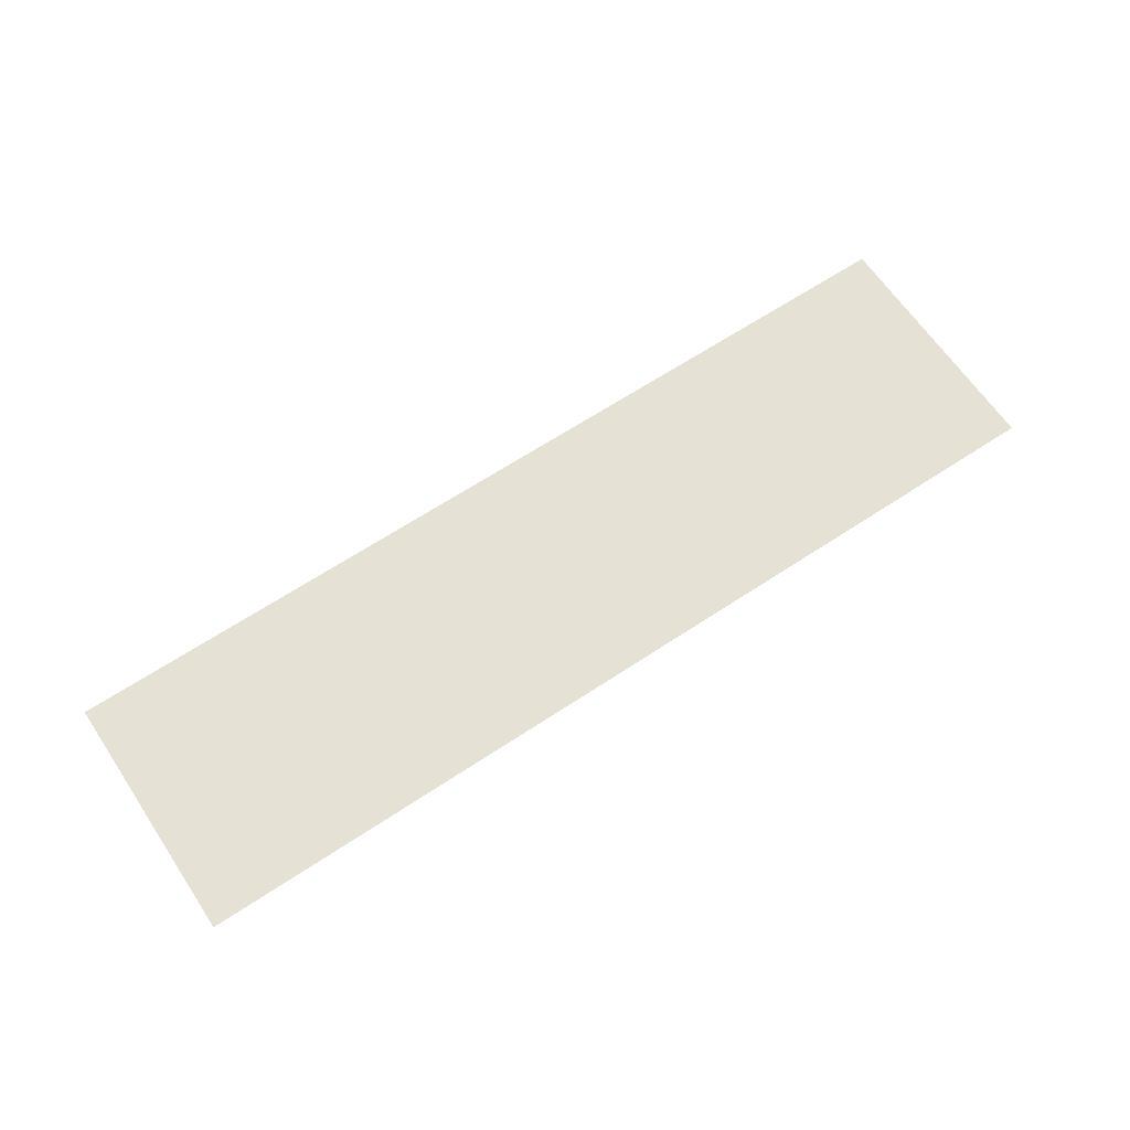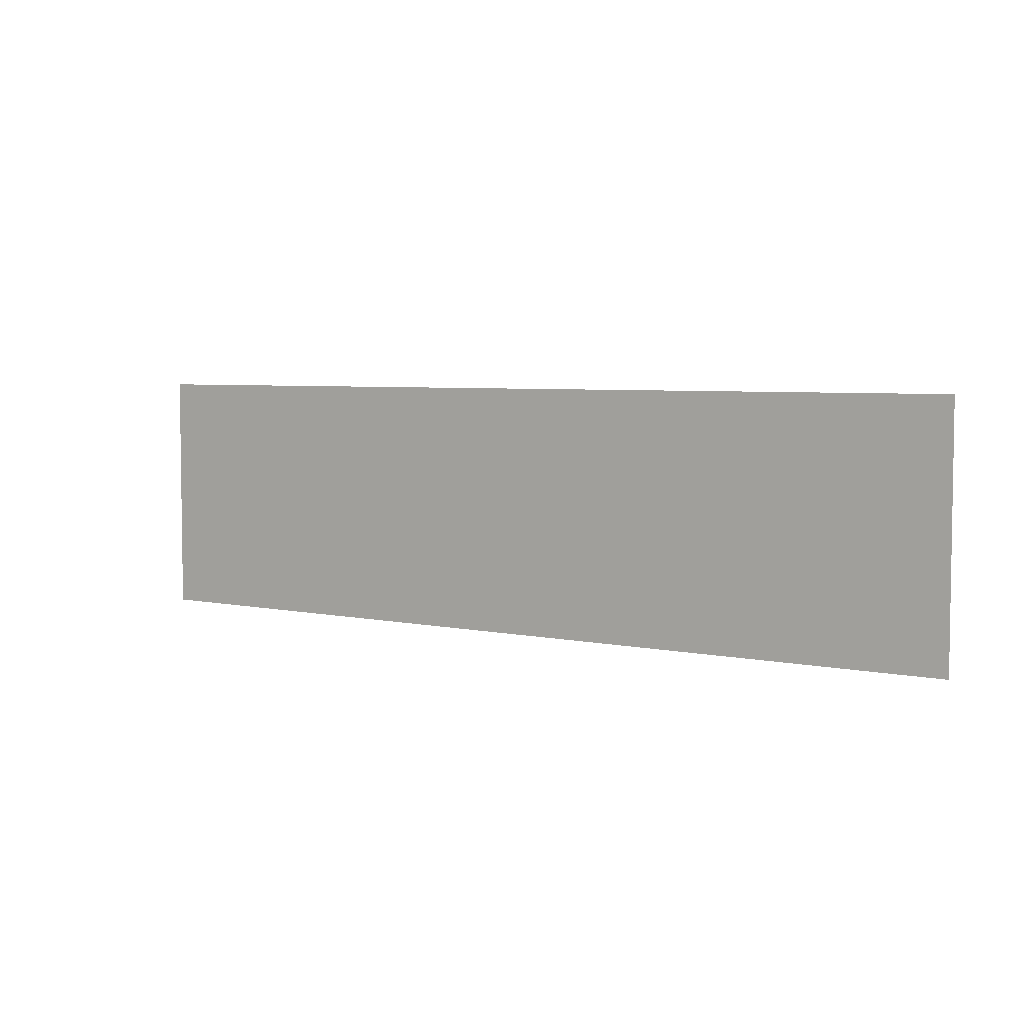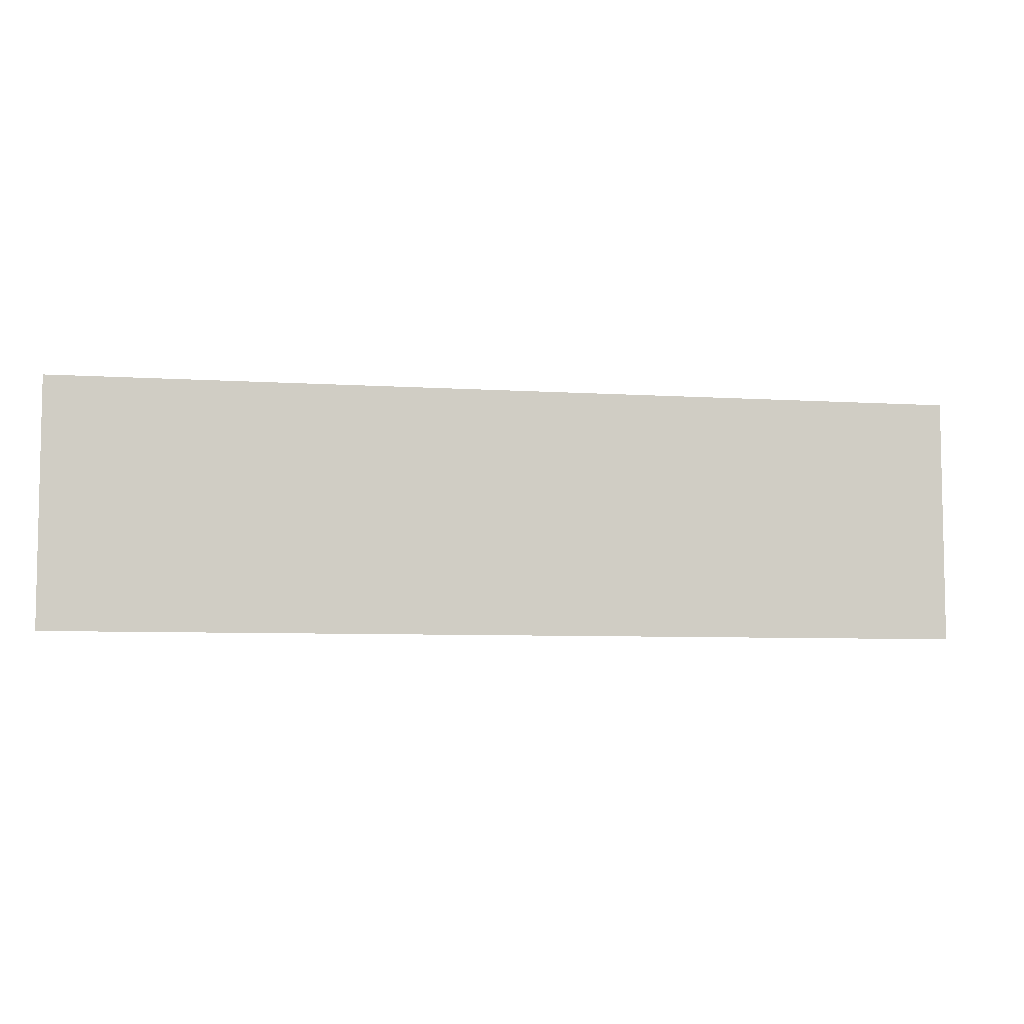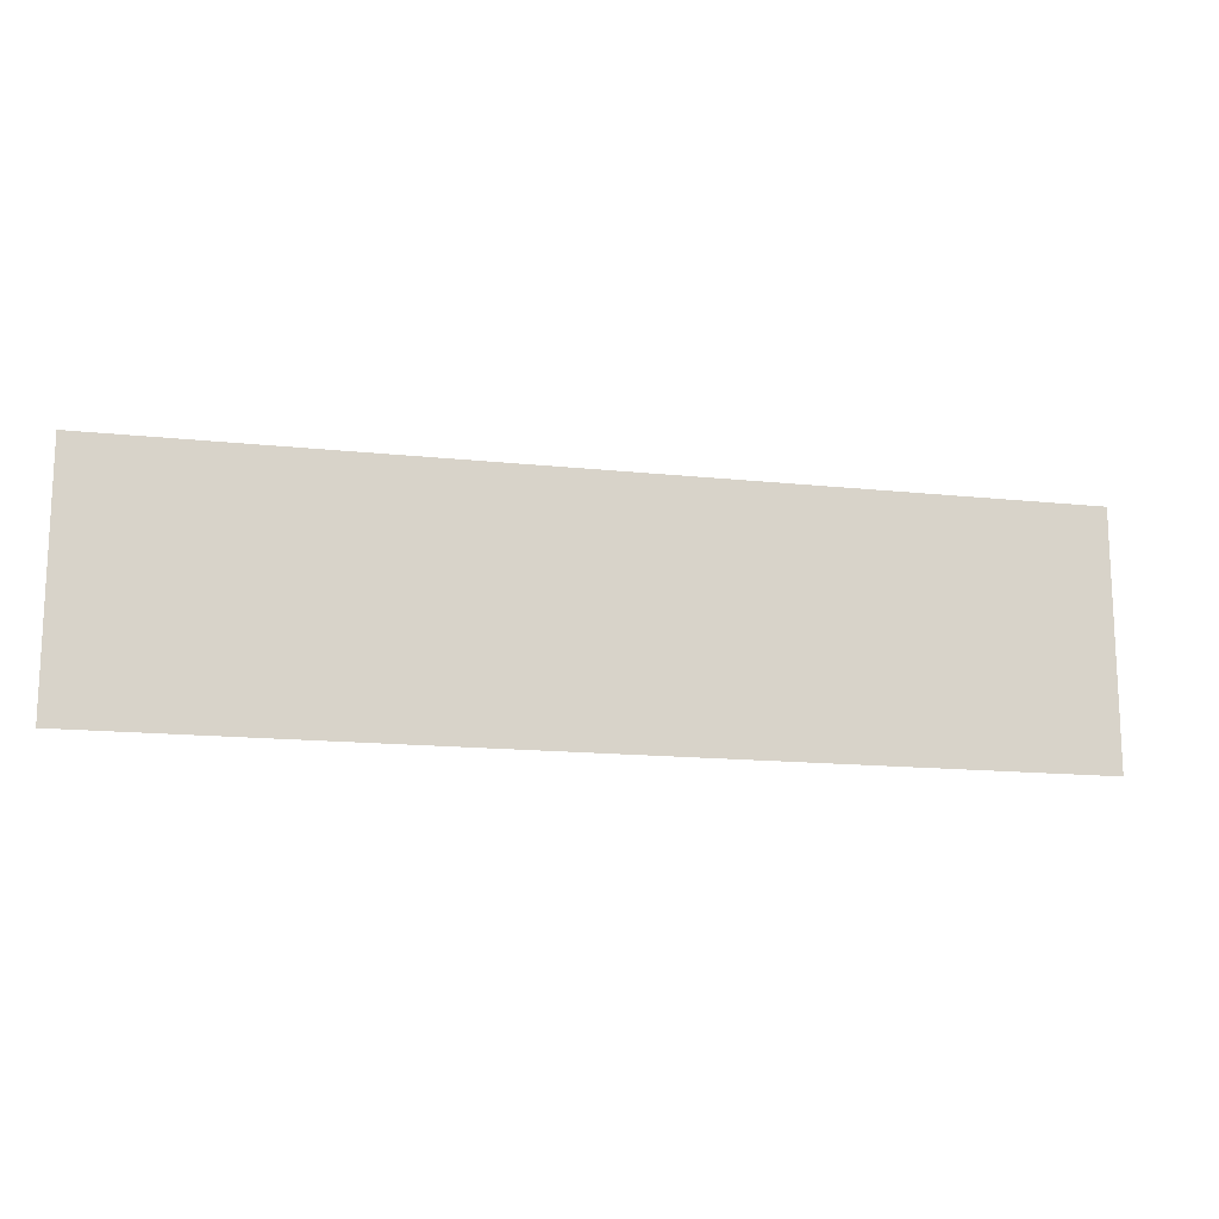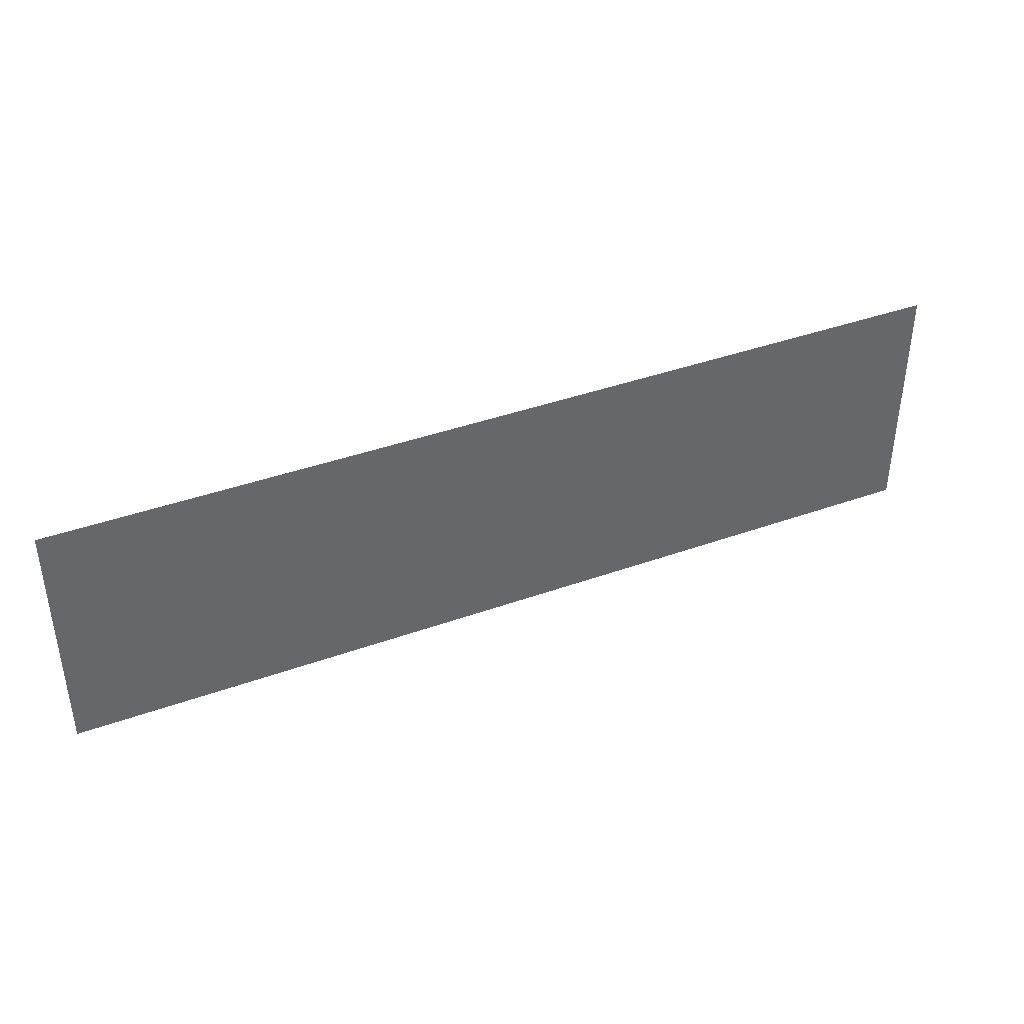
<metadata>
{"format":"obj","ext":"obj","renderer":"f3d","projection":"perspective","resolution":1024,"background":"white","views":[{"elev":64.4,"azim":146.2,"up":"+Z"},{"elev":4.9,"azim":-145.3,"up":"+Y"},{"elev":-6.6,"azim":169.2,"up":"+Y"},{"elev":-15.0,"azim":167.1,"up":"+Y"},{"elev":39.8,"azim":156.0,"up":"+Y"}]}
</metadata>
<code>
o #ID621
v 0.3116 0.4758 0.5201
v 0.2002 0.4459 0.5201
v 0.3116 0.4459 0.5201
v 0.2002 0.4758 0.5201
v 0.2002 0.4758 0.5201
v 0.3116 0.4758 0.5201
v 0.2002 0.4459 0.5201
v 0.3116 0.4459 0.5201
f 1 2 3
f 2 1 4
f 5 6 7
f 8 7 6

</code>
